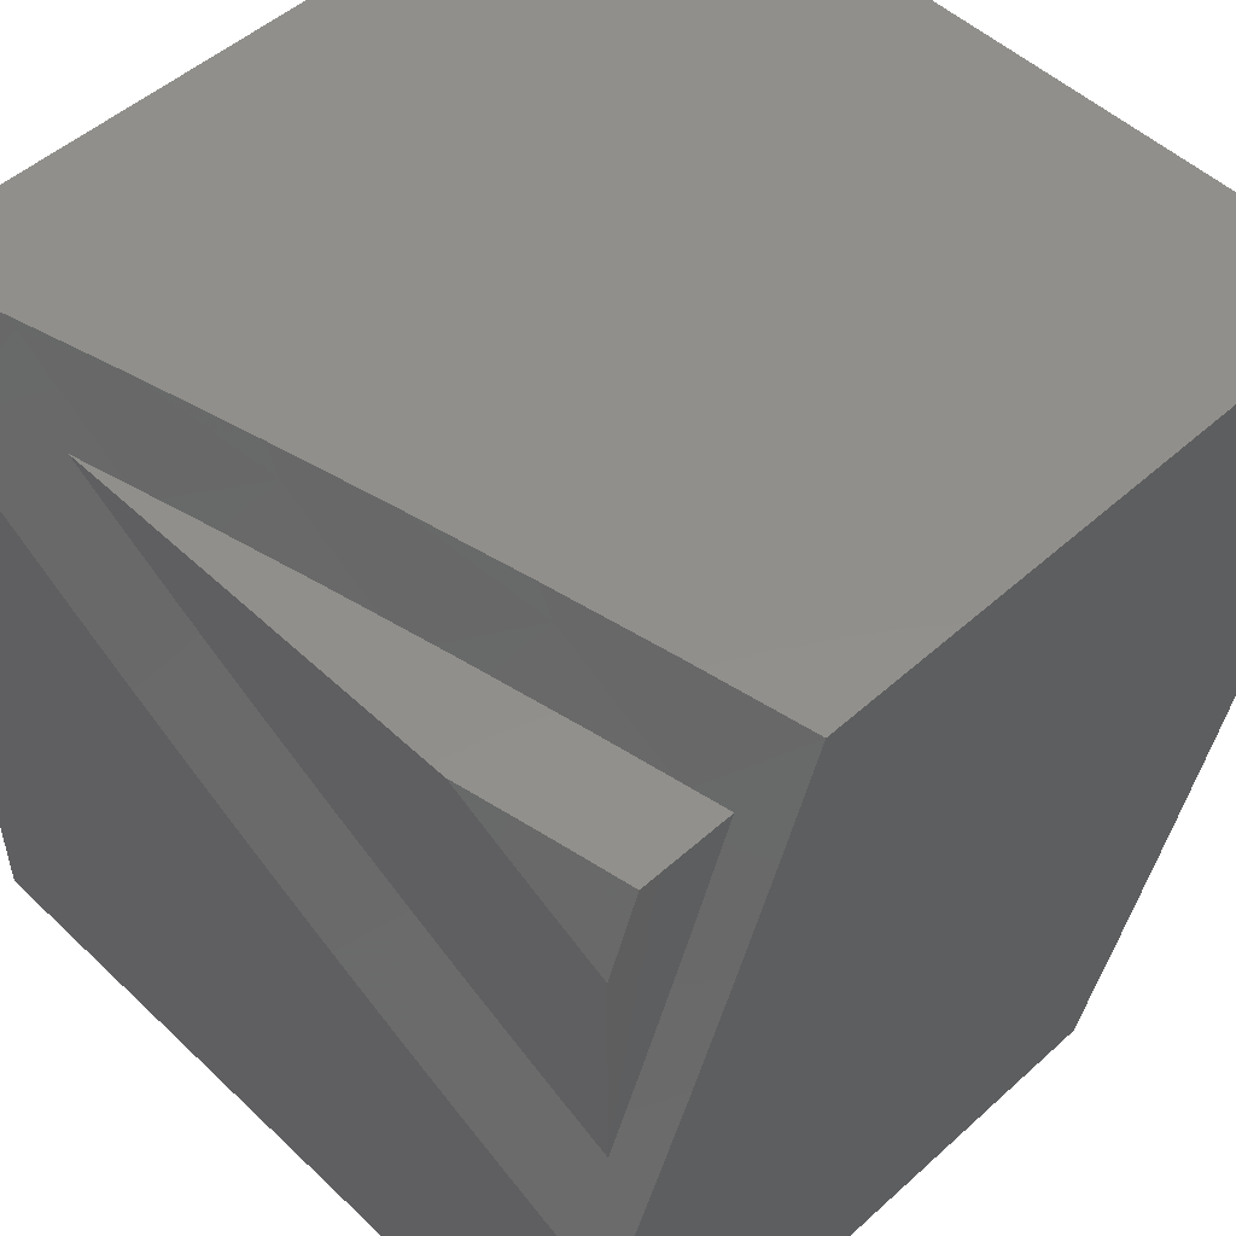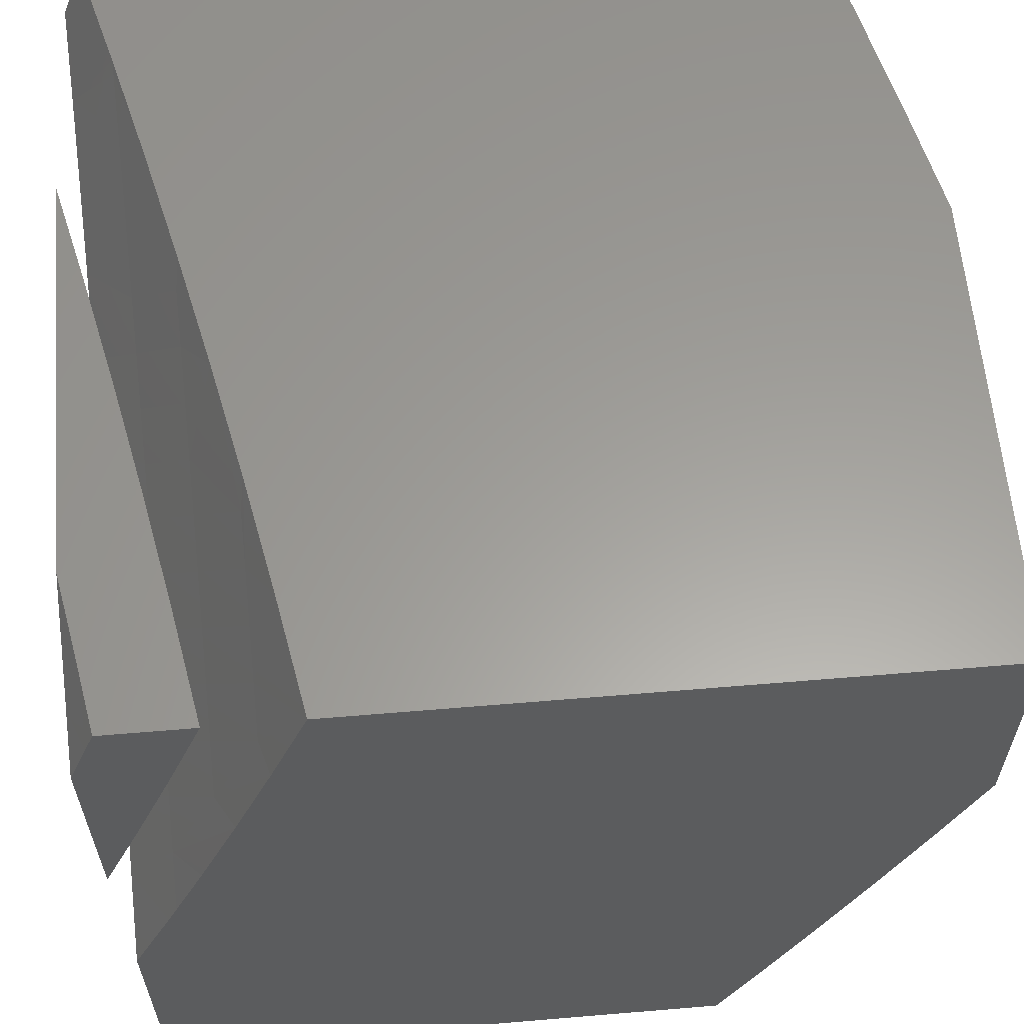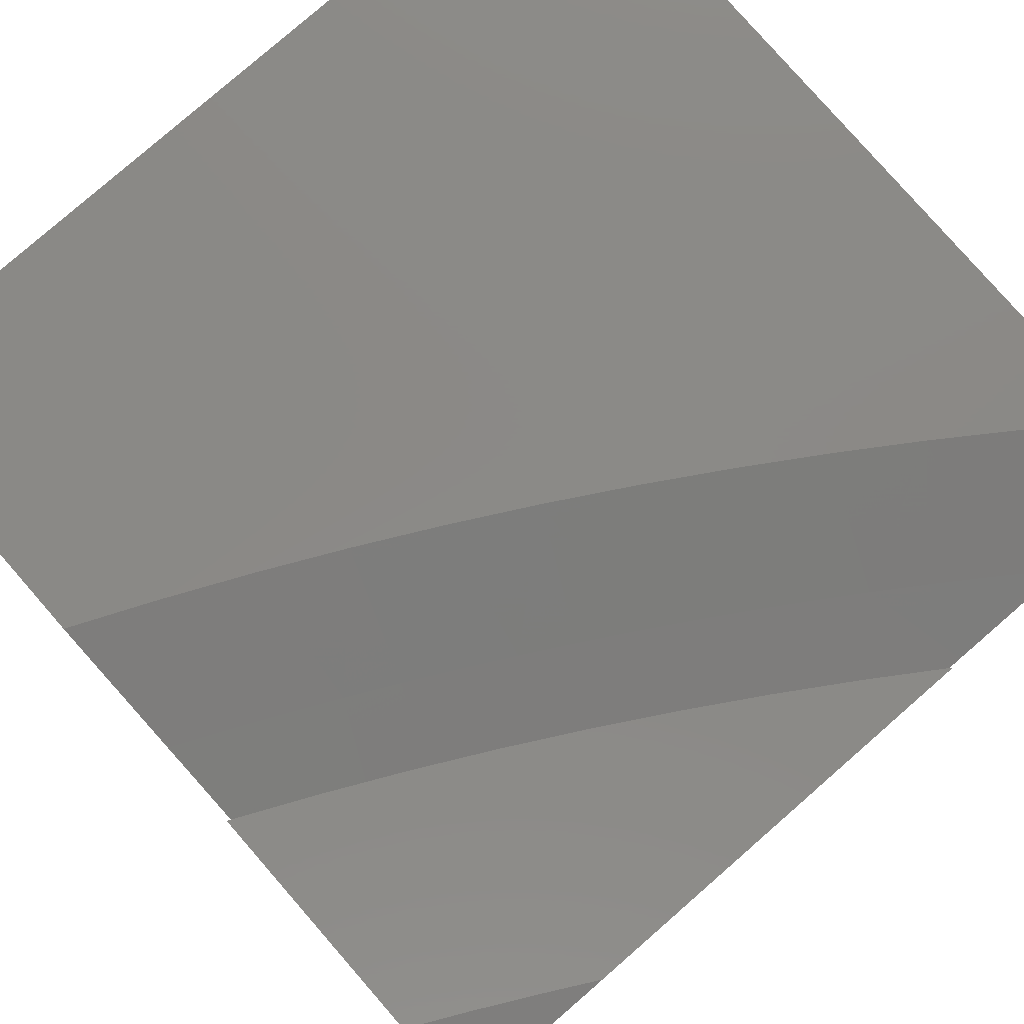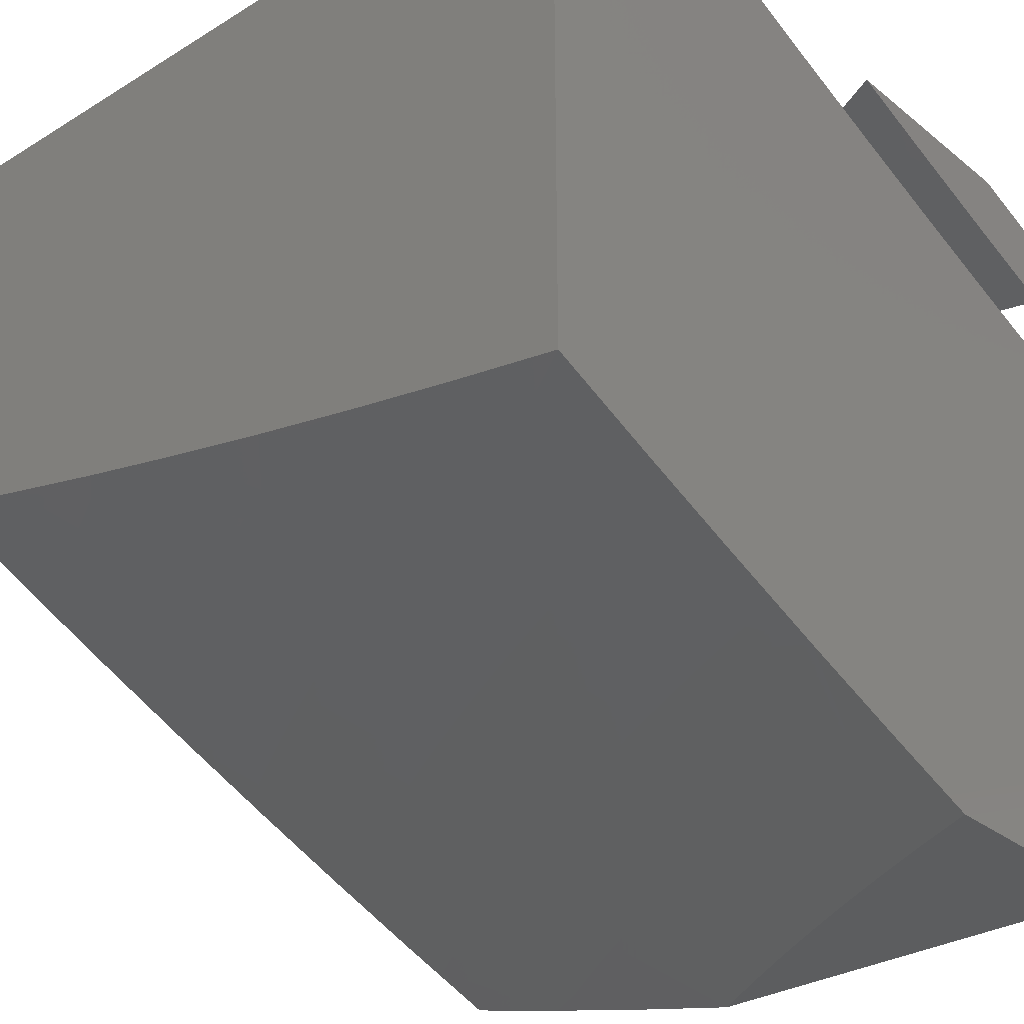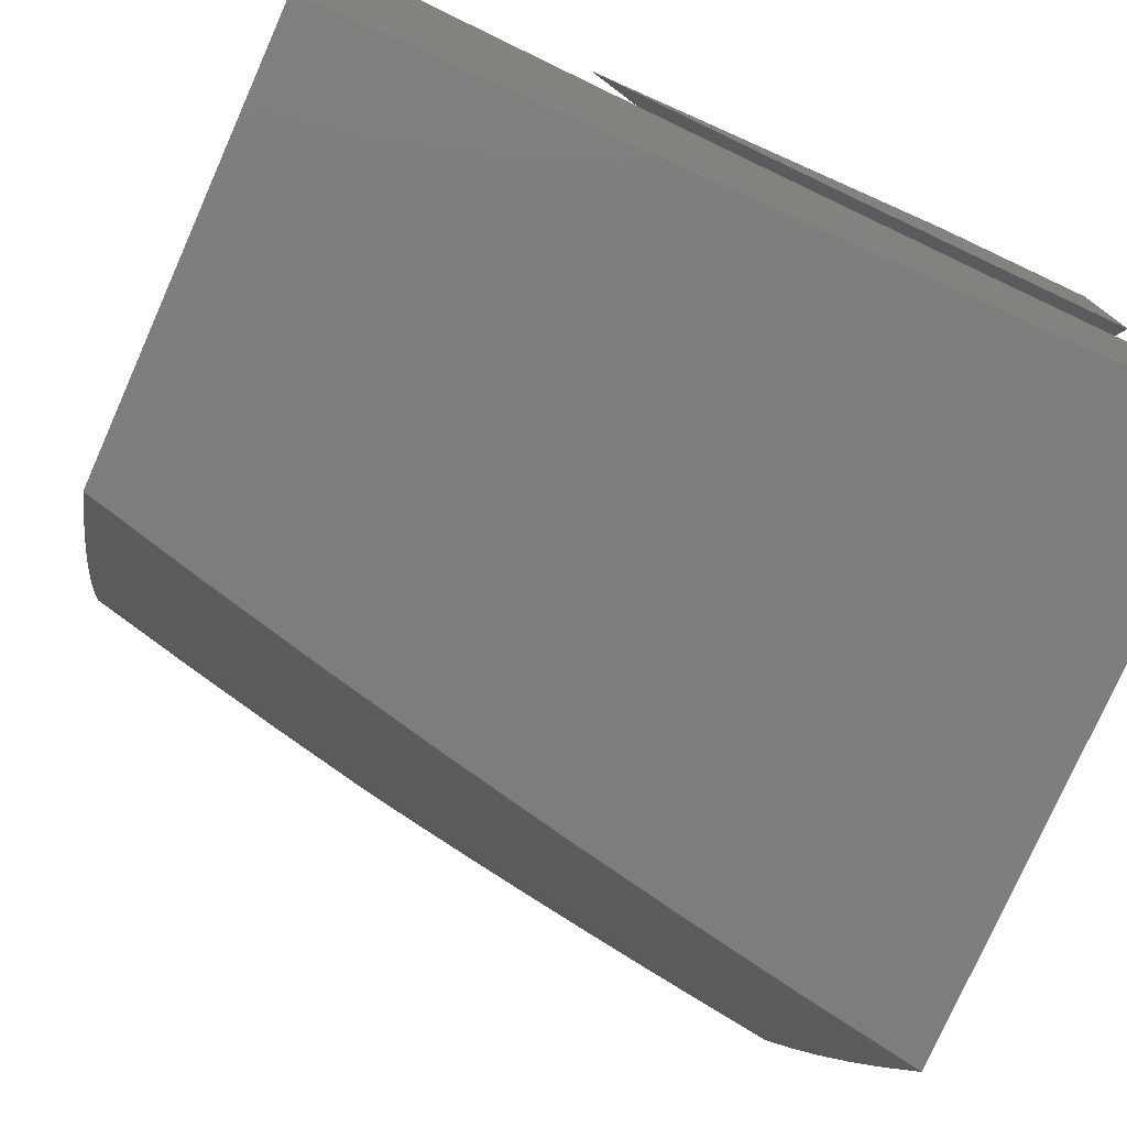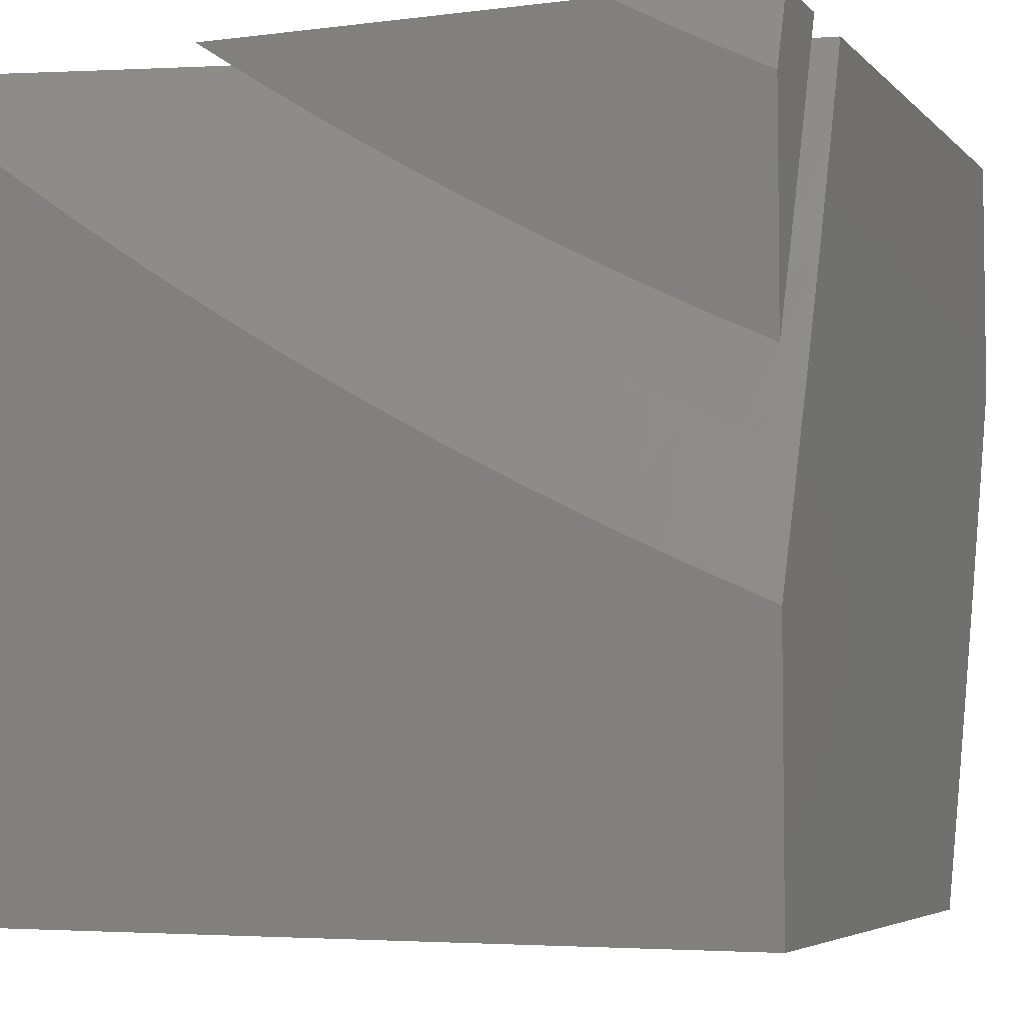
<metadata>
{"format":"stl","ext":"stl","renderer":"f3d","projection":"perspective","resolution":1024,"background":"white","views":[{"elev":51.0,"azim":45.7,"up":"+Y"},{"elev":60.7,"azim":85.1,"up":"+Y"},{"elev":79.9,"azim":138.9,"up":"+Z"},{"elev":-30.7,"azim":41.3,"up":"+Z"},{"elev":-77.2,"azim":-23.9,"up":"+Y"},{"elev":-4.9,"azim":22.2,"up":"+Y"}]}
</metadata>
<code>
# stl→obj: 210 verts, 412 faces
v -2.189 -4 -11
v -2.126 -4.033 -11
v -2.126 -4 -11.01
v -2.063 -4 -11.02
v -2.063 -4.066 -11
v -2 -4.033 -11.02
v -2 -4.065 -11.01
v -2 -4.098 -11
v -2 -4 -11.04
v -2 -4.382 -11
v -2.089 -4.34 -11
v -2 -4.255 -11.05
v -2.01 -4.251 -11.05
v -2 -4.128 -11.1
v -2.068 -4.223 -11.05
v -2.017 -4.12 -11.1
v -2.073 -4.092 -11.1
v -2 -4 -11.14
v -2.128 -4.064 -11.1
v -2.137 -4 -11.12
v -2.183 -4.035 -11.1
v -2.238 -4.005 -11.1
v -2.238 -4.136 -11.05
v -2.294 -4.105 -11.05
v -2.349 -4.205 -11
v -2.349 -4.074 -11.05
v -2.434 -4.156 -11
v -2.404 -4.041 -11.05
v -2.518 -4.106 -11
v -2.459 -4.008 -11.05
v -2.547 -4 -11.03
v -2.411 -4 -11.06
v -2.177 -4.297 -11
v -2.125 -4.195 -11.05
v -2.182 -4.166 -11.05
v -2.263 -4.252 -11
v -2.601 -4.054 -11
v -2.683 -4 -11
v -2.274 -4 -11.09
v -2 -4.312 -12
v -2.084 -4.272 -12
v -2 -4 -12
v -2.166 -4.231 -12
v -2.248 -4.188 -12
v -2.329 -4.143 -12
v -2.409 -4.097 -12
v -2.489 -4.049 -12
v -2.567 -4 -12
v -2 -4.651 -11
v -2.096 -4.608 -11
v -2 -5 -11
v -2.191 -4.564 -11
v -2.285 -4.517 -11
v -3 -5 -11
v -2.378 -4.469 -11
v -2.471 -4.419 -11
v -2.562 -4.367 -11
v -2.652 -4.313 -11
v -2.741 -4.257 -11
v -2.828 -4.199 -11
v -2.915 -4.139 -11
v -3 -4.078 -11
v -3 -4 -11.9
v -3 -4.145 -11.85
v -3 -4 -11.03
v -3 -4.289 -11.8
v -3 -4.026 -11.02
v -3 -4.433 -11.75
v -3 -4.052 -11.01
v -3 -4.575 -11.69
v -3 -4.718 -11.64
v -3 -4.859 -11.58
v -3 -5 -11.52
v -2.712 -4 -11.97
v -2.431 -4 -11.17
v -2.288 -4 -11.2
v -2.144 -4 -11.22
v -2.574 -4 -11.13
v -2.856 -4 -11.94
v -2.716 -4 -11.1
v -2.858 -4 -11.07
v -2 -4 -11.25
v -2 -5 -11.73
v -2 -4.864 -11.79
v -2 -4.522 -11.05
v -2 -4.727 -11.84
v -2 -4.392 -11.1
v -2 -4.589 -11.9
v -2 -4.262 -11.15
v -2 -4.451 -11.95
v -2 -4.131 -11.2
v -2.858 -5 -11.55
v -2.716 -5 -11.59
v -2.574 -5 -11.62
v -2.431 -5 -11.65
v -2.288 -5 -11.68
v -2.144 -5 -11.71
v -2.792 -4.047 -11.07
v -2.845 -4.009 -11.07
v -2.738 -4.083 -11.07
v -2.684 -4.119 -11.07
v -2.63 -4.154 -11.07
v -2.575 -4.188 -11.07
v -2.519 -4.222 -11.07
v -2.498 -4.063 -11.13
v -2.444 -4.095 -11.13
v -2.39 -4.127 -11.13
v -2.262 -4.029 -11.19
v -2.335 -4.158 -11.13
v -2.209 -4.059 -11.19
v -2.28 -4.189 -11.13
v -2.155 -4.088 -11.19
v -2.224 -4.218 -11.13
v -2.101 -4.116 -11.19
v -2.169 -4.247 -11.13
v -2.047 -4.143 -11.19
v -2.112 -4.276 -11.13
v -2.056 -4.303 -11.13
v -2.178 -4.408 -11.07
v -2.119 -4.436 -11.07
v -2.061 -4.464 -11.07
v -2.002 -4.49 -11.07
v -2.463 -4.255 -11.07
v -2.407 -4.287 -11.07
v -2.35 -4.318 -11.07
v -2.293 -4.349 -11.07
v -2.236 -4.379 -11.07
v -2.551 -4.029 -11.13
v -2.058 -4.965 -11.74
v -2.12 -4.938 -11.74
v -2.182 -4.911 -11.74
v -2.119 -4.771 -11.81
v -2.179 -4.744 -11.81
v -2.114 -4.603 -11.87
v -2.172 -4.576 -11.87
v -2.105 -4.435 -11.94
v -2.16 -4.409 -11.94
v -2.215 -4.381 -11.94
v -2.27 -4.353 -11.94
v -2.324 -4.324 -11.94
v -2.378 -4.295 -11.94
v -2.398 -4.462 -11.87
v -2.454 -4.431 -11.87
v -2.472 -4.598 -11.81
v -2.529 -4.567 -11.81
v -2.545 -4.734 -11.74
v -2.604 -4.702 -11.74
v -2.617 -4.869 -11.67
v -2.678 -4.836 -11.67
v -2.752 -4.969 -11.59
v -2.814 -4.934 -11.59
v -2.875 -4.898 -11.59
v -2.798 -4.767 -11.67
v -2.858 -4.732 -11.67
v -2.778 -4.6 -11.74
v -2.836 -4.565 -11.74
v -2.754 -4.434 -11.81
v -2.81 -4.4 -11.81
v -2.726 -4.269 -11.87
v -2.78 -4.234 -11.87
v -2.694 -4.104 -11.94
v -2.745 -4.07 -11.94
v -2.796 -4.035 -11.94
v -2.937 -4.127 -11.87
v -2.988 -4.09 -11.87
v -2.243 -4.884 -11.74
v -2.238 -4.716 -11.81
v -2.229 -4.549 -11.87
v -2.37 -4.994 -11.67
v -2.432 -4.964 -11.67
v -2.494 -4.933 -11.67
v -2.425 -4.796 -11.74
v -2.485 -4.765 -11.74
v -2.414 -4.629 -11.81
v -2.556 -4.901 -11.67
v -2.936 -4.862 -11.59
v -2.917 -4.695 -11.67
v -2.893 -4.529 -11.74
v -2.865 -4.364 -11.81
v -2.832 -4.199 -11.87
v -2.997 -4.825 -11.59
v -2.975 -4.658 -11.67
v -2.949 -4.493 -11.74
v -2.919 -4.328 -11.81
v -2.885 -4.164 -11.87
v -2.973 -4.291 -11.81
v -2.643 -4.138 -11.94
v -2.673 -4.303 -11.87
v -2.699 -4.469 -11.81
v -2.721 -4.635 -11.74
v -2.738 -4.802 -11.67
v -2.591 -4.17 -11.94
v -2.538 -4.203 -11.94
v -2.485 -4.234 -11.94
v -2.432 -4.265 -11.94
v -2.509 -4.4 -11.87
v -2.049 -4.461 -11.94
v -2.057 -4.629 -11.87
v -2.06 -4.797 -11.81
v -2.365 -4.826 -11.74
v -2.304 -4.855 -11.74
v -2.297 -4.688 -11.81
v -2.356 -4.659 -11.81
v -2.286 -4.52 -11.87
v -2.342 -4.491 -11.87
v -2.662 -4.669 -11.74
v -2.586 -4.535 -11.81
v -2.643 -4.502 -11.81
v -2.564 -4.368 -11.87
v -2.619 -4.336 -11.87
f 1 2 3
f 3 2 4
f 4 2 5
f 4 5 6
f 6 5 7
f 7 5 8
f 6 9 4
f 10 11 12
f 12 11 13
f 12 13 14
f 14 13 15
f 14 15 16
f 16 15 17
f 16 17 18
f 18 17 19
f 18 19 20
f 20 19 21
f 20 21 22
f 22 21 23
f 22 23 24
f 24 23 25
f 24 25 26
f 26 25 27
f 26 27 28
f 28 27 29
f 28 29 30
f 30 29 31
f 30 31 32
f 13 11 15
f 15 11 33
f 15 33 34
f 34 33 35
f 34 35 19
f 19 35 21
f 33 36 35
f 35 36 23
f 35 23 21
f 36 25 23
f 29 37 31
f 31 37 38
f 30 32 28
f 28 32 39
f 28 39 26
f 26 39 24
f 24 39 22
f 22 39 20
f 18 14 16
f 17 15 34
f 34 19 17
f 18 9 14
f 14 9 6
f 14 6 12
f 12 6 7
f 12 7 8
f 8 10 12
f 5 36 8
f 8 36 33
f 8 33 11
f 36 5 25
f 25 5 2
f 25 2 27
f 27 2 1
f 27 1 29
f 29 1 37
f 37 1 38
f 11 10 8
f 3 32 1
f 1 32 31
f 1 31 38
f 3 4 32
f 32 4 39
f 39 4 9
f 39 9 20
f 20 9 18
f 40 41 42
f 42 41 43
f 42 43 44
f 44 45 42
f 42 45 46
f 42 46 47
f 47 48 42
f 49 50 51
f 51 50 52
f 51 52 53
f 51 53 54
f 54 53 55
f 54 55 56
f 56 57 54
f 54 57 58
f 54 58 59
f 59 60 54
f 54 60 61
f 54 61 62
f 63 64 65
f 65 64 66
f 65 66 67
f 67 66 68
f 67 68 69
f 69 68 62
f 62 68 70
f 62 70 71
f 62 71 54
f 54 71 72
f 54 72 73
f 74 75 48
f 48 75 76
f 48 76 77
f 75 74 78
f 78 74 79
f 78 79 80
f 80 79 63
f 80 63 81
f 81 63 65
f 82 42 77
f 77 42 48
f 51 83 49
f 49 83 84
f 49 84 85
f 85 84 86
f 85 86 87
f 87 86 88
f 87 88 89
f 89 88 90
f 89 90 91
f 91 90 40
f 91 40 82
f 82 40 42
f 73 92 54
f 54 92 93
f 54 93 51
f 51 93 94
f 51 94 95
f 95 96 51
f 51 96 97
f 51 97 83
f 62 61 69
f 69 61 81
f 69 81 67
f 67 81 65
f 60 98 61
f 61 98 99
f 61 99 81
f 81 99 80
f 80 99 98
f 80 98 100
f 100 98 60
f 100 60 101
f 101 60 59
f 101 59 102
f 102 59 58
f 102 58 103
f 103 58 104
f 103 104 105
f 105 104 106
f 105 106 75
f 75 106 107
f 75 107 108
f 108 107 109
f 108 109 110
f 110 109 111
f 110 111 112
f 112 111 113
f 112 113 114
f 114 113 115
f 114 115 116
f 116 115 117
f 116 117 118
f 118 117 119
f 118 119 120
f 120 119 52
f 120 52 121
f 121 52 50
f 121 50 122
f 122 50 85
f 122 85 87
f 58 57 104
f 104 57 123
f 104 123 107
f 107 123 109
f 57 56 123
f 123 56 124
f 123 124 109
f 109 124 111
f 124 56 125
f 125 56 55
f 125 55 126
f 126 55 53
f 126 53 127
f 127 53 119
f 127 119 117
f 53 52 119
f 50 49 85
f 122 87 121
f 121 87 89
f 121 89 118
f 118 89 91
f 118 91 116
f 116 91 82
f 116 82 114
f 114 82 77
f 114 77 112
f 112 77 110
f 77 76 110
f 110 76 108
f 76 75 108
f 75 78 105
f 105 78 128
f 105 128 103
f 103 128 102
f 78 80 128
f 128 80 101
f 128 101 102
f 101 80 100
f 104 107 106
f 113 111 125
f 125 111 124
f 115 113 126
f 126 113 125
f 127 117 115
f 126 127 115
f 121 118 120
f 84 83 129
f 129 83 97
f 129 97 130
f 130 97 131
f 130 131 132
f 132 131 133
f 132 133 134
f 134 133 135
f 134 135 136
f 136 135 137
f 136 137 41
f 41 137 138
f 41 138 43
f 43 138 139
f 43 139 44
f 44 139 140
f 44 140 141
f 141 140 142
f 141 142 143
f 143 142 144
f 143 144 145
f 145 144 146
f 145 146 147
f 147 146 148
f 147 148 149
f 149 148 93
f 149 93 150
f 150 93 92
f 150 92 151
f 151 92 152
f 151 152 153
f 153 152 154
f 153 154 155
f 155 154 156
f 155 156 157
f 157 156 158
f 157 158 159
f 159 158 160
f 159 160 161
f 161 160 162
f 161 162 74
f 74 162 163
f 74 163 79
f 79 163 164
f 79 164 165
f 165 164 64
f 165 64 63
f 97 96 131
f 131 96 166
f 131 166 133
f 133 166 167
f 133 167 135
f 135 167 168
f 135 168 137
f 137 168 138
f 166 96 169
f 169 96 95
f 169 95 170
f 170 95 171
f 170 171 172
f 172 171 173
f 172 173 174
f 174 173 144
f 174 144 142
f 95 94 171
f 171 94 175
f 171 175 173
f 173 175 146
f 173 146 144
f 94 93 175
f 175 93 148
f 175 148 146
f 92 73 152
f 152 73 176
f 152 176 154
f 154 176 177
f 154 177 156
f 156 177 178
f 156 178 158
f 158 178 179
f 158 179 160
f 160 179 180
f 160 180 162
f 162 180 163
f 73 72 176
f 176 72 181
f 176 181 177
f 177 181 71
f 177 71 182
f 182 71 70
f 182 70 178
f 178 70 183
f 178 183 179
f 179 183 184
f 179 184 180
f 180 184 185
f 180 185 163
f 163 185 164
f 72 71 181
f 70 68 183
f 183 68 184
f 184 68 186
f 186 68 66
f 186 66 64
f 63 79 165
f 74 48 161
f 161 48 187
f 161 187 159
f 159 187 188
f 159 188 157
f 157 188 189
f 157 189 155
f 155 189 190
f 155 190 153
f 153 190 191
f 153 191 151
f 151 191 150
f 187 48 192
f 192 48 47
f 192 47 193
f 193 47 46
f 193 46 194
f 194 46 195
f 194 195 196
f 196 195 143
f 196 143 145
f 46 45 195
f 195 45 141
f 195 141 143
f 45 44 141
f 41 40 136
f 136 40 197
f 136 197 134
f 134 197 88
f 134 88 198
f 198 88 86
f 198 86 132
f 132 86 199
f 132 199 130
f 130 199 84
f 130 84 129
f 40 90 197
f 197 90 88
f 86 84 199
f 198 132 134
f 170 200 169
f 169 200 201
f 169 201 166
f 166 201 167
f 167 201 202
f 202 201 200
f 202 200 203
f 203 200 172
f 203 172 174
f 200 170 172
f 167 202 168
f 168 202 204
f 168 204 138
f 138 204 139
f 204 202 203
f 204 203 205
f 205 203 174
f 205 174 142
f 140 139 205
f 205 139 204
f 140 205 142
f 150 191 149
f 149 191 206
f 149 206 147
f 147 206 207
f 147 207 145
f 145 207 196
f 206 191 190
f 207 206 208
f 208 206 190
f 208 190 189
f 196 207 209
f 209 207 208
f 209 208 210
f 210 208 189
f 210 189 188
f 193 194 209
f 209 194 196
f 193 209 210
f 192 193 210
f 192 210 188
f 182 178 177
f 187 192 188
f 164 185 186
f 186 185 184
f 64 164 186

</code>
